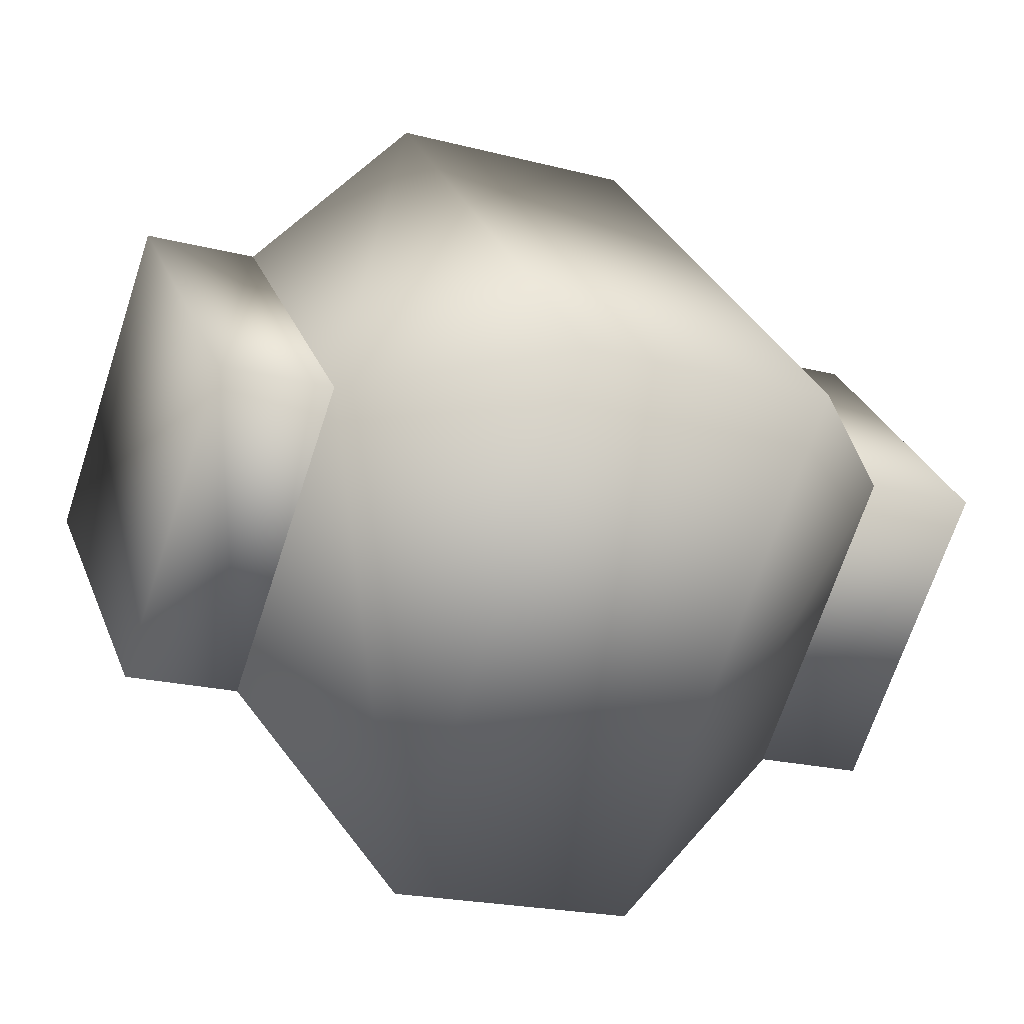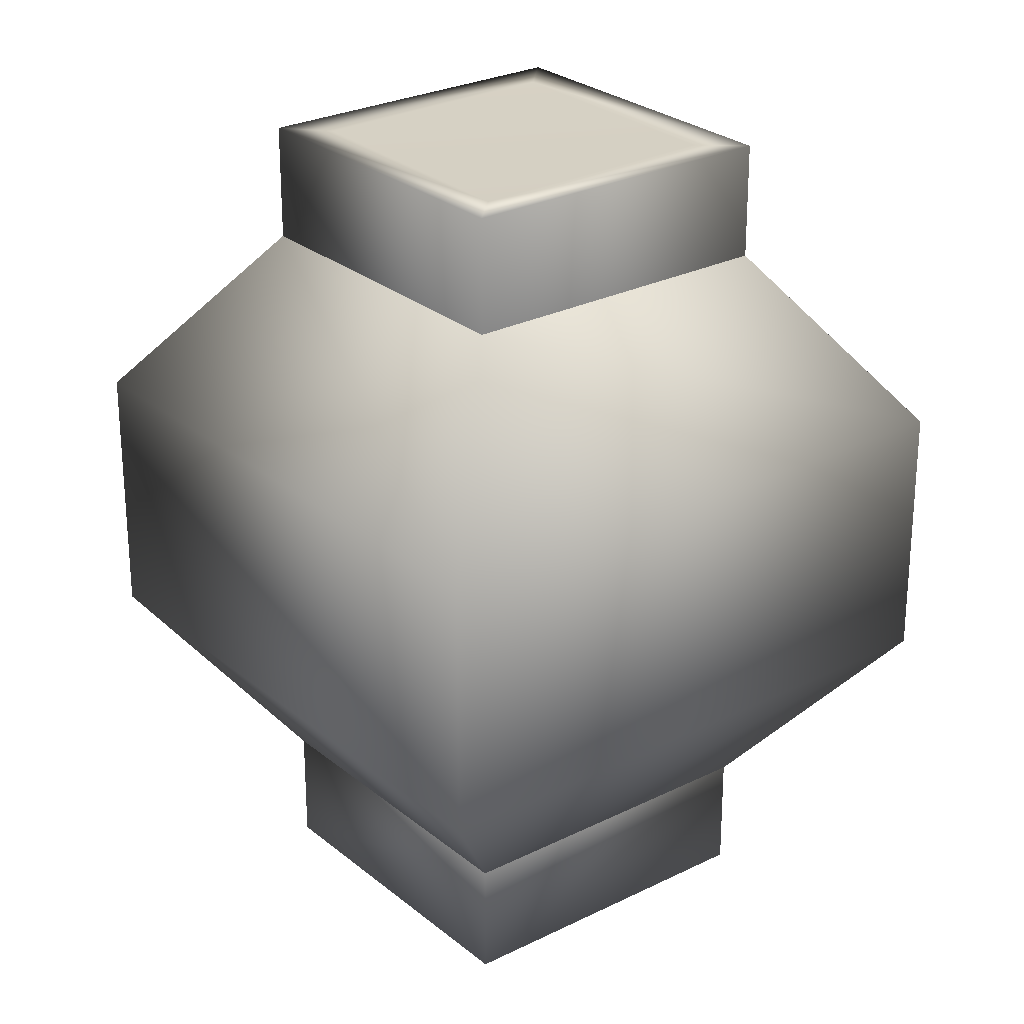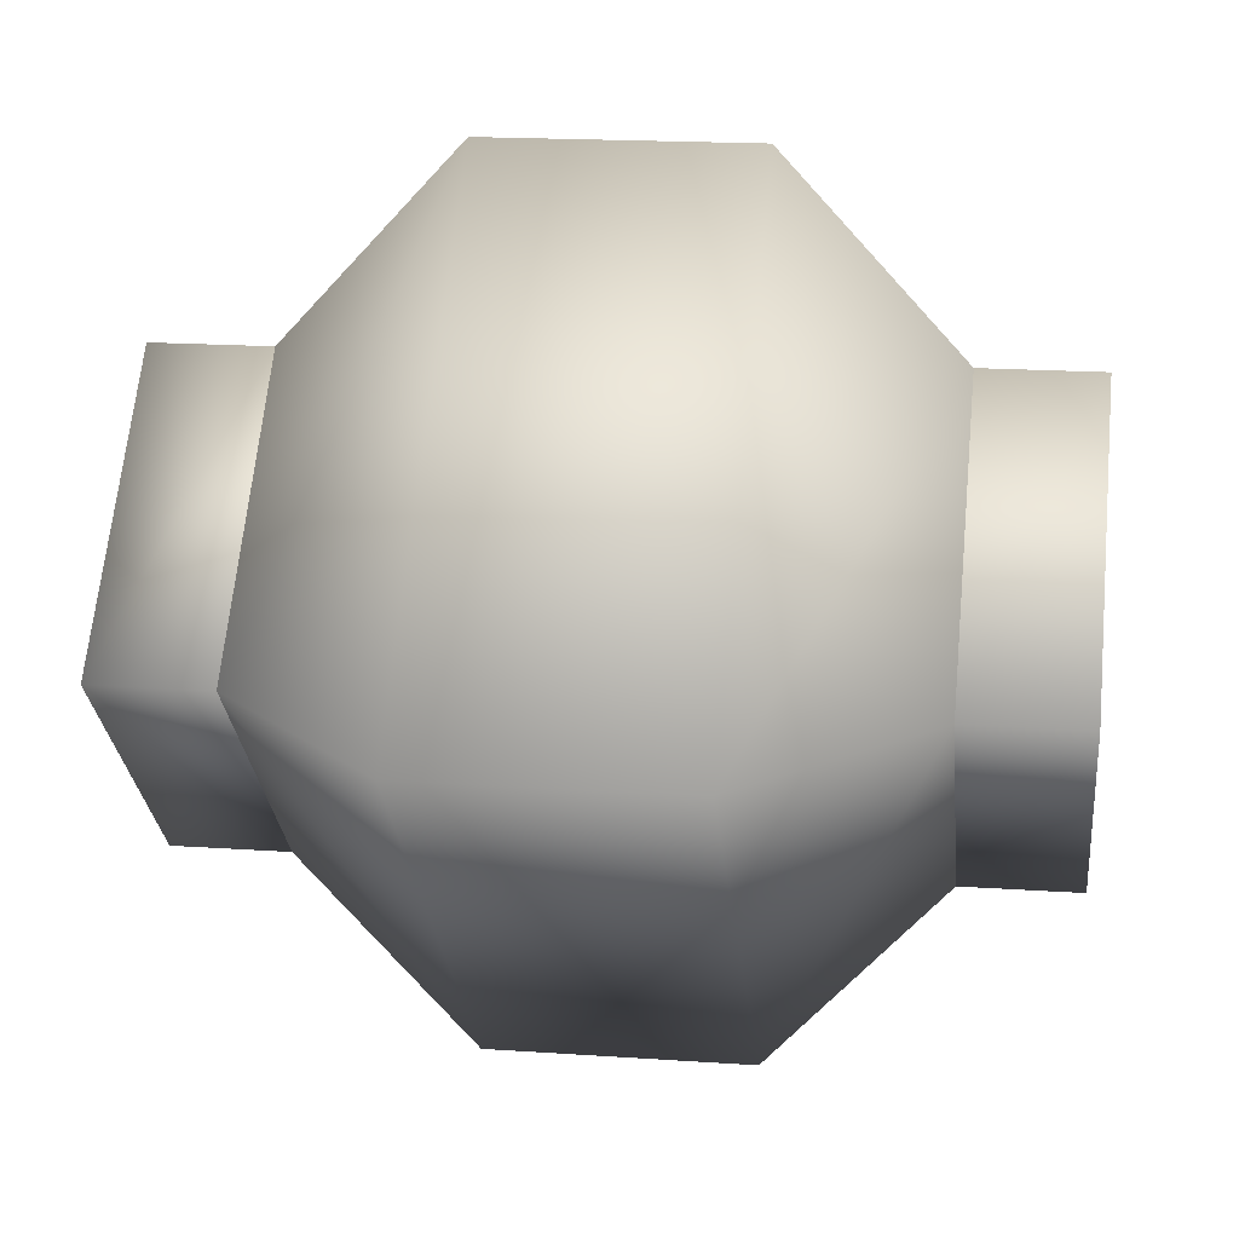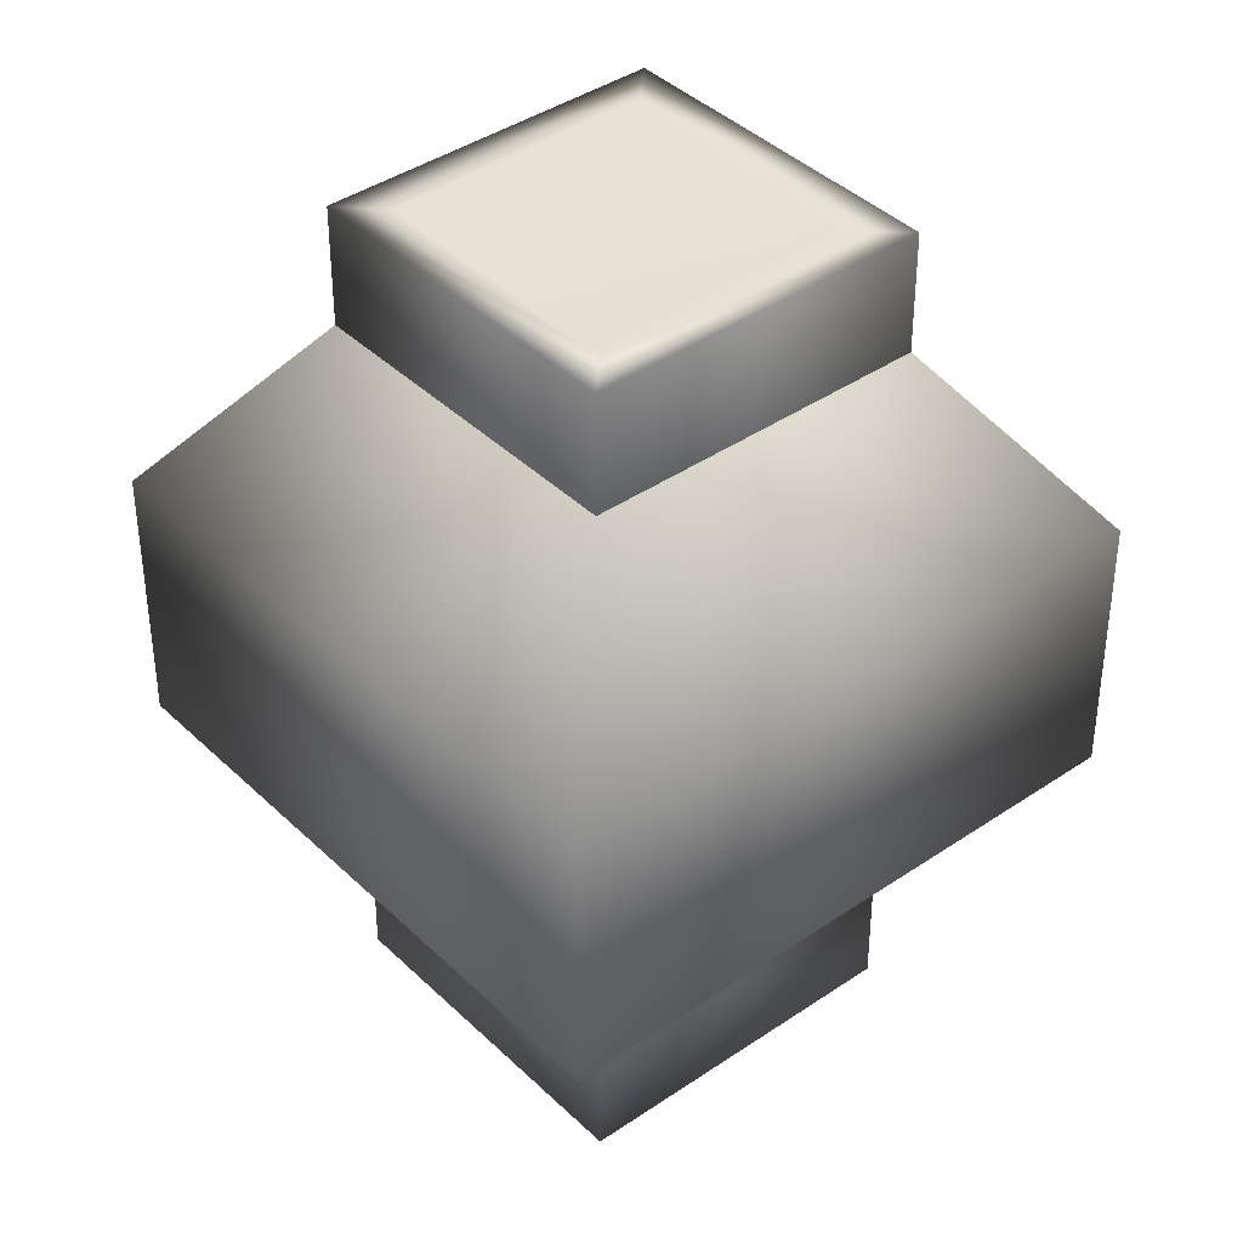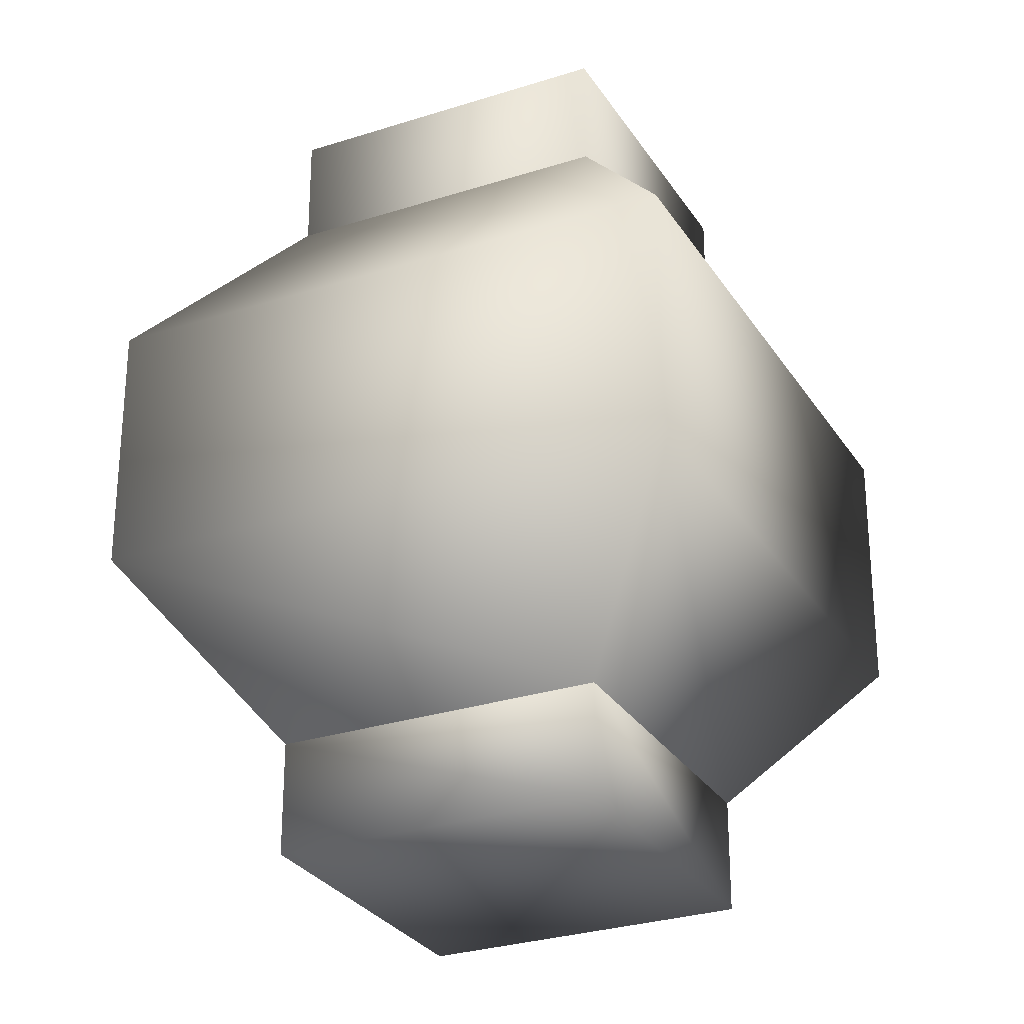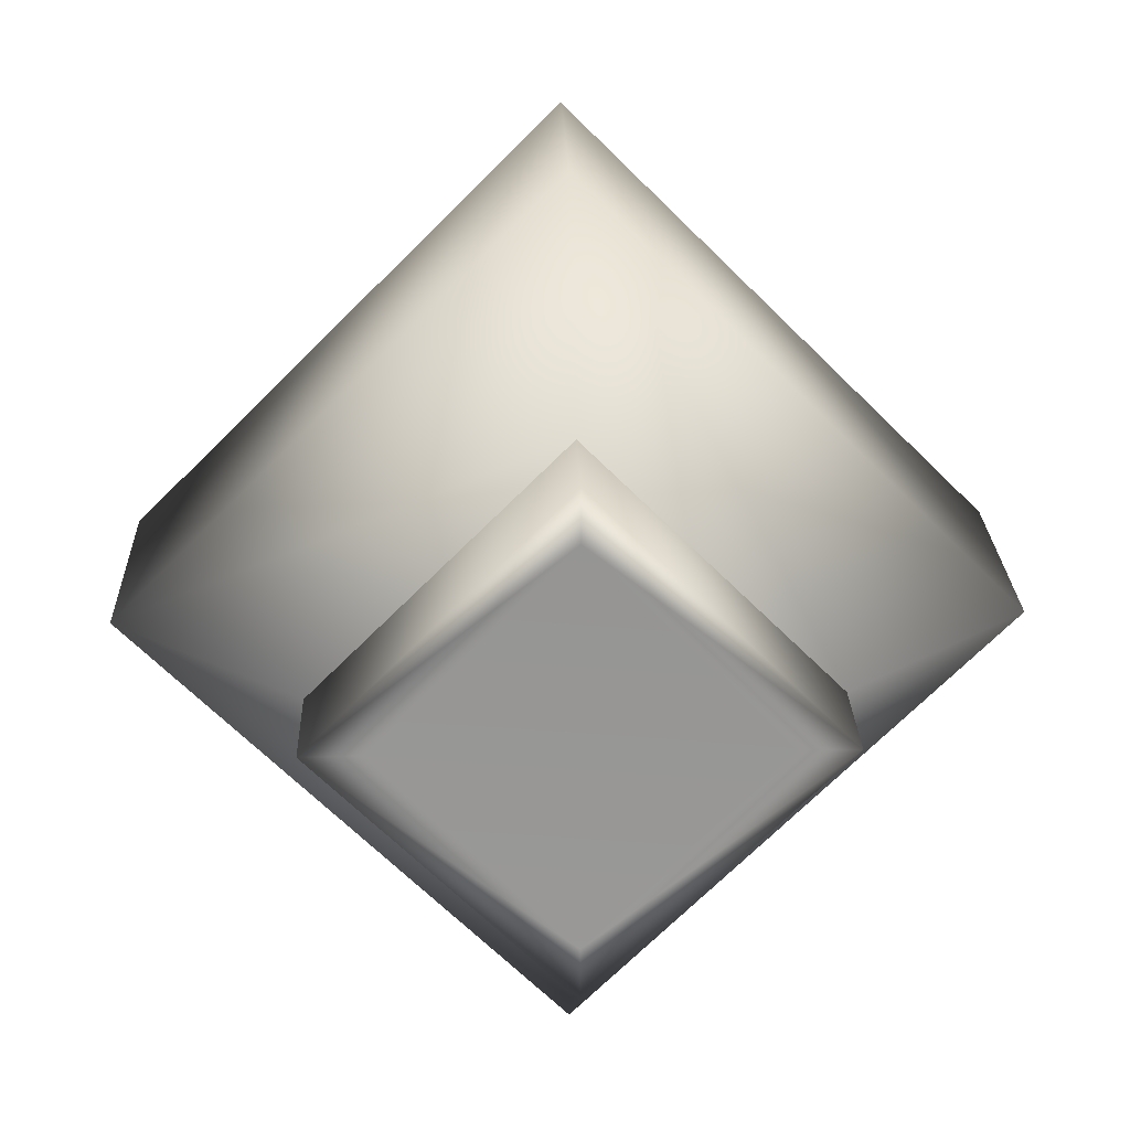
<metadata>
{"format":"obj","ext":"obj","renderer":"f3d","projection":"perspective","resolution":1024,"background":"white","views":[{"elev":-19.9,"azim":63.9,"up":"+Z"},{"elev":26.5,"azim":-173.2,"up":"+Y"},{"elev":17.7,"azim":97.8,"up":"+Z"},{"elev":40.0,"azim":4.7,"up":"+Y"},{"elev":-28.4,"azim":-19.0,"up":"+Y"},{"elev":22.1,"azim":178.2,"up":"+Z"}]}
</metadata>
<code>
o model_4688
v 0.2166 0.9984 0
v 0 0.9984 -0.2236
v 0 0.9984 0.2236
v 0 0.9984 0.2236
v -0.2166 0.9984 0
v -0.283 1 0
v 0 1 0.283
v 0.283 1 0
v 0.2166 0.9984 0
v 0 0.9984 -0.2236
v 0 1 -0.283
v -0.283 1 0
v -0.2166 0.9984 0
v 0 1 0.283
v 0 0.862 0.283
v 0.283 0.862 0
v 0.283 1 0
v 0 0.9984 -0.2236
v -0.2166 0.9984 0
v 0 0.9984 0.2236
v 0 1 -0.283
v 0 0.862 -0.283
v -0.283 0.862 0
v -0.283 1 0
v 0 0.862 0.283
v 0 1 0.283
v -0.283 1 0
v -0.283 0.862 0
v 0 0.862 -0.283
v 0 1 -0.283
v 0.283 1 0
v 0.283 0.862 0
v 0 0.9984 -0.2236
v 0.2166 0.9984 0
v 0.283 1 0
v 0 1 -0.283
v 0 0.138 0.283
v 0 0 0.283
v 0.283 0 0
v 0.283 0.138 0
v 0 0 0.283
v 0 0 -0.283
v 0.283 0 0
v -0.283 0.138 0
v 0 0.138 -0.283
v 0 0 -0.283
v -0.283 0 0
v -0.283 0.138 0
v -0.283 0 0
v 0 0 0.283
v 0 0.138 0.283
v -0.283 0 0
v 0 0.138 -0.283
v 0.283 0.138 0
v 0.283 0 0
v 0 0 -0.283
v 0 0.3454 0.5062
v 0 0.6542 0.5062
v -0.5062 0.6542 0
v -0.5062 0.3454 0
v 0 0.6542 -0.5062
v 0 0.862 -0.283
v 0.283 0.862 0
v 0.5062 0.6542 0
v -0.5062 0.3454 0
v -0.5062 0.6542 0
v 0 0.6542 -0.5062
v 0 0.3454 -0.5062
v 0.5062 0.3454 0
v 0 0.3454 -0.5062
v 0 0.138 -0.283
v -0.283 0.138 0
v 0.283 0.138 0
v 0 0.138 -0.283
v 0 0.3454 0.5062
v 0 0.138 0.283
v 0.283 0.138 0
v 0.5062 0.3454 0
v 0.5062 0.6542 0
v 0.283 0.862 0
v 0 0.862 0.283
v 0 0.6542 0.5062
v 0 0.862 -0.283
v -0.283 0.862 0
v -0.283 0.862 0
v 0 0.862 0.283
v -0.283 0.138 0
v 0 0.138 0.283
g surface_000
f 18 19 20
f 1 2 3
f 33 35 36
f 33 34 35
f 29 31 32
f 29 30 31
f 25 27 28
f 25 26 27
f 21 23 24
f 21 22 23
f 14 16 17
f 14 15 16
f 10 12 13
f 10 11 12
f 8 9 4
f 8 4 7
f 4 6 7
f 4 5 6
f 53 55 56
f 53 54 55
f 41 52 42
f 41 42 43
f 48 50 51
f 48 49 50
f 44 46 47
f 44 45 46
f 37 39 40
f 37 38 39
f 60 87 88
f 60 88 57
f 57 59 60
f 57 58 59
f 85 59 58
f 85 58 86
f 83 66 84
f 83 67 66
f 65 66 67
f 65 67 68
f 71 65 68
f 71 72 65
f 79 80 81
f 79 81 82
f 78 79 82
f 78 82 75
f 75 77 78
f 75 76 77
f 70 73 74
f 70 69 73
f 64 69 70
f 64 70 61
f 61 63 64
f 61 62 63

</code>
